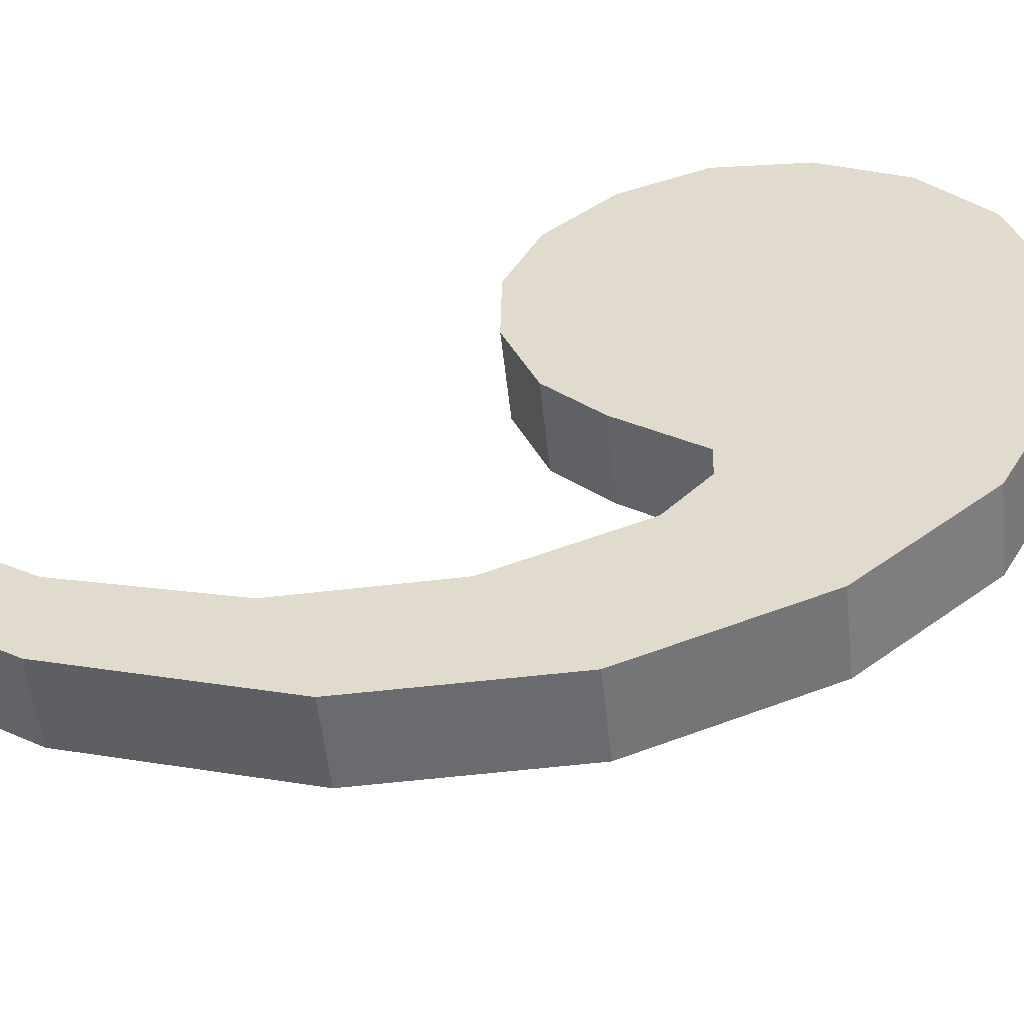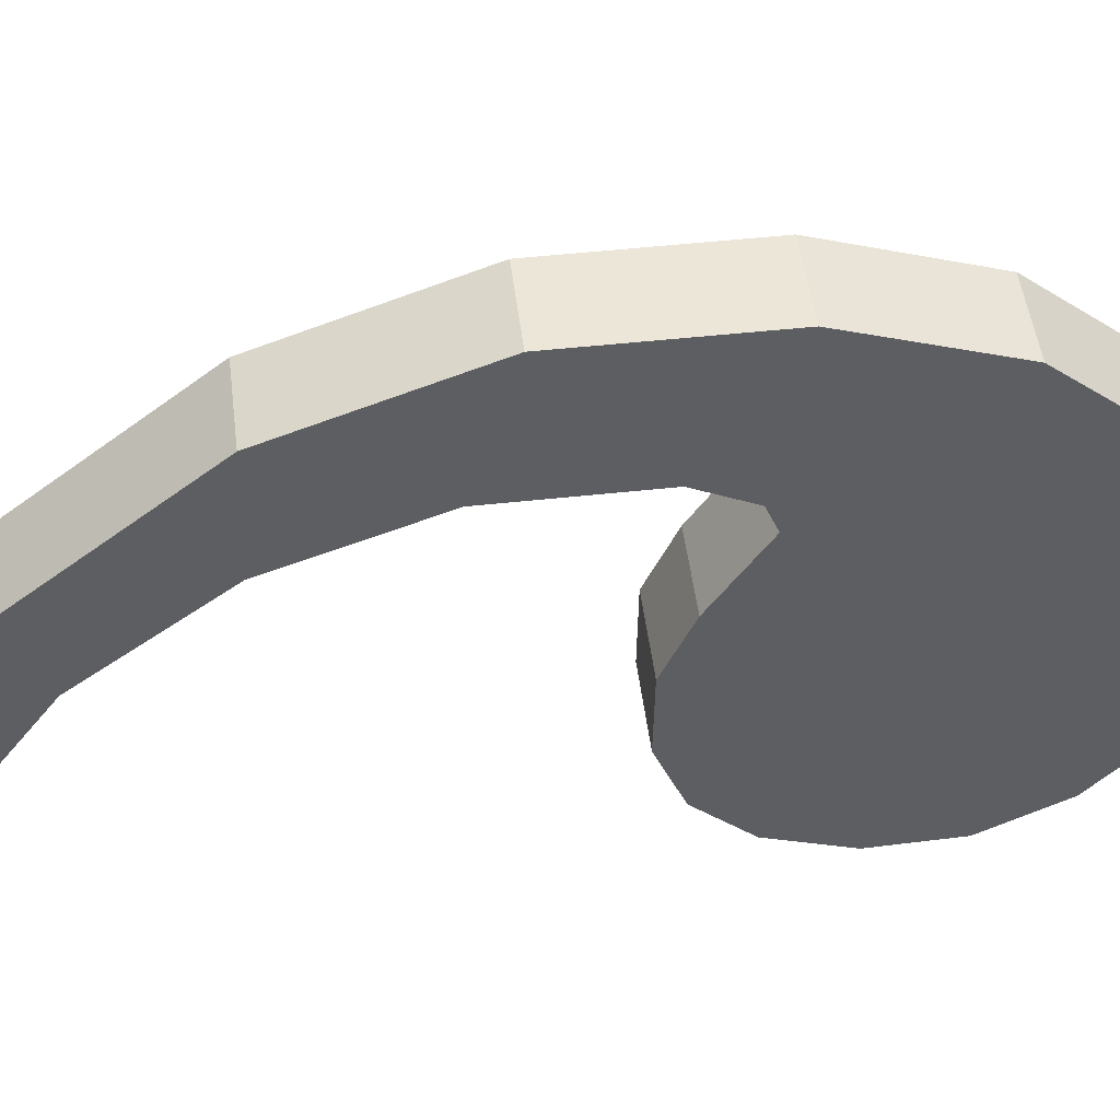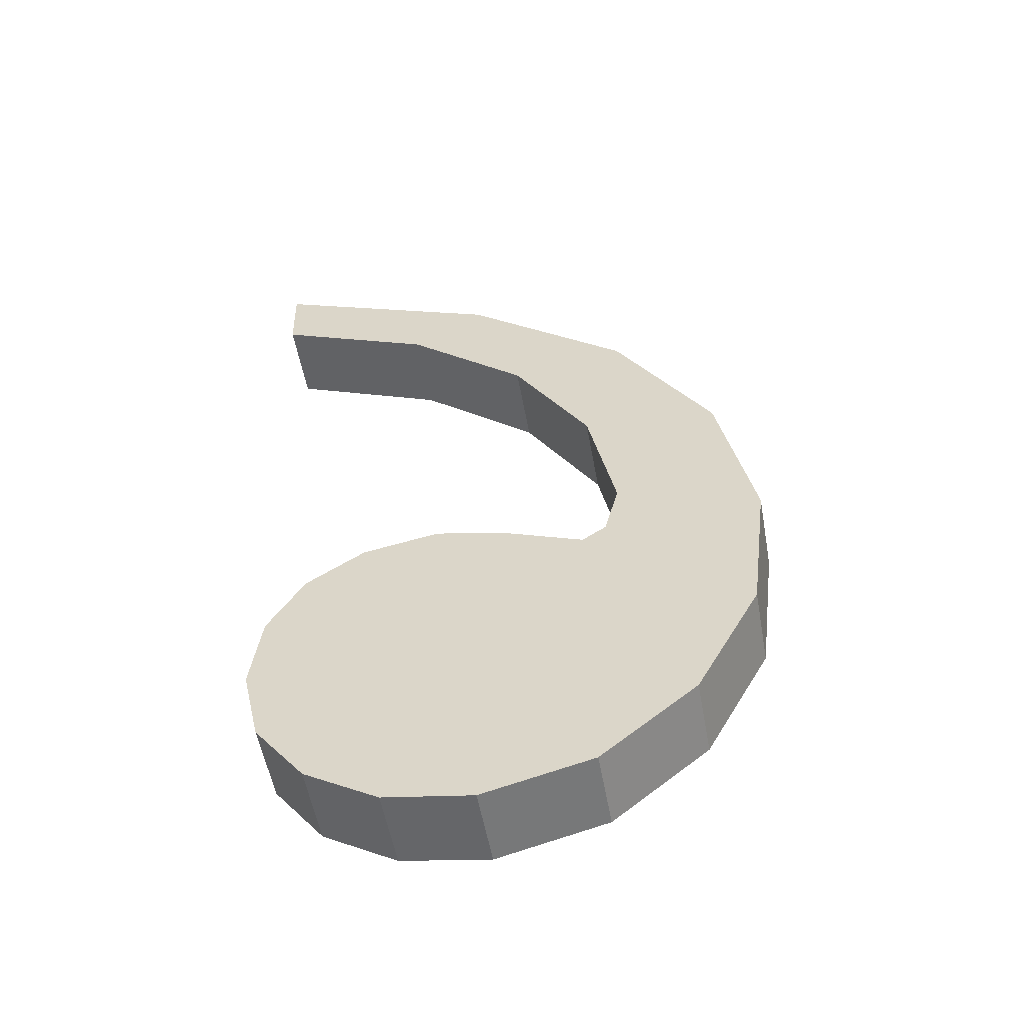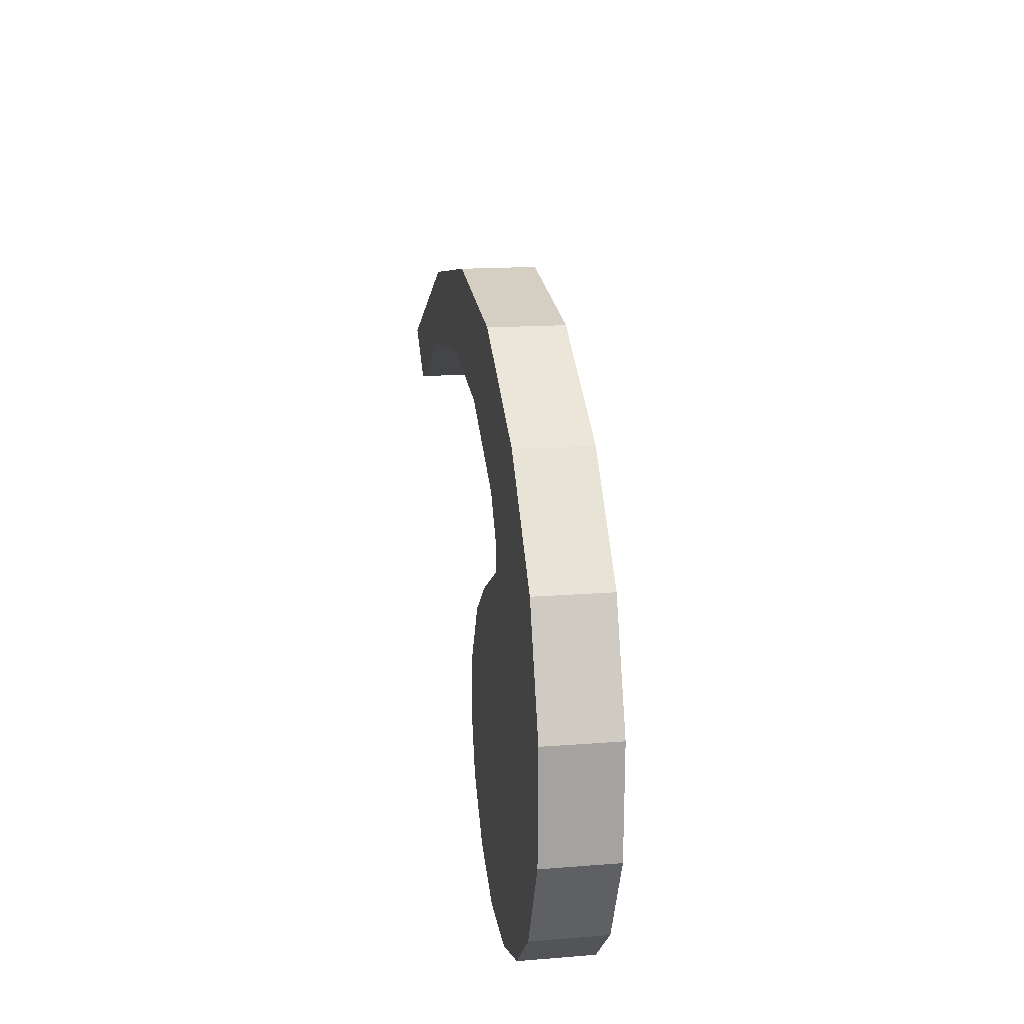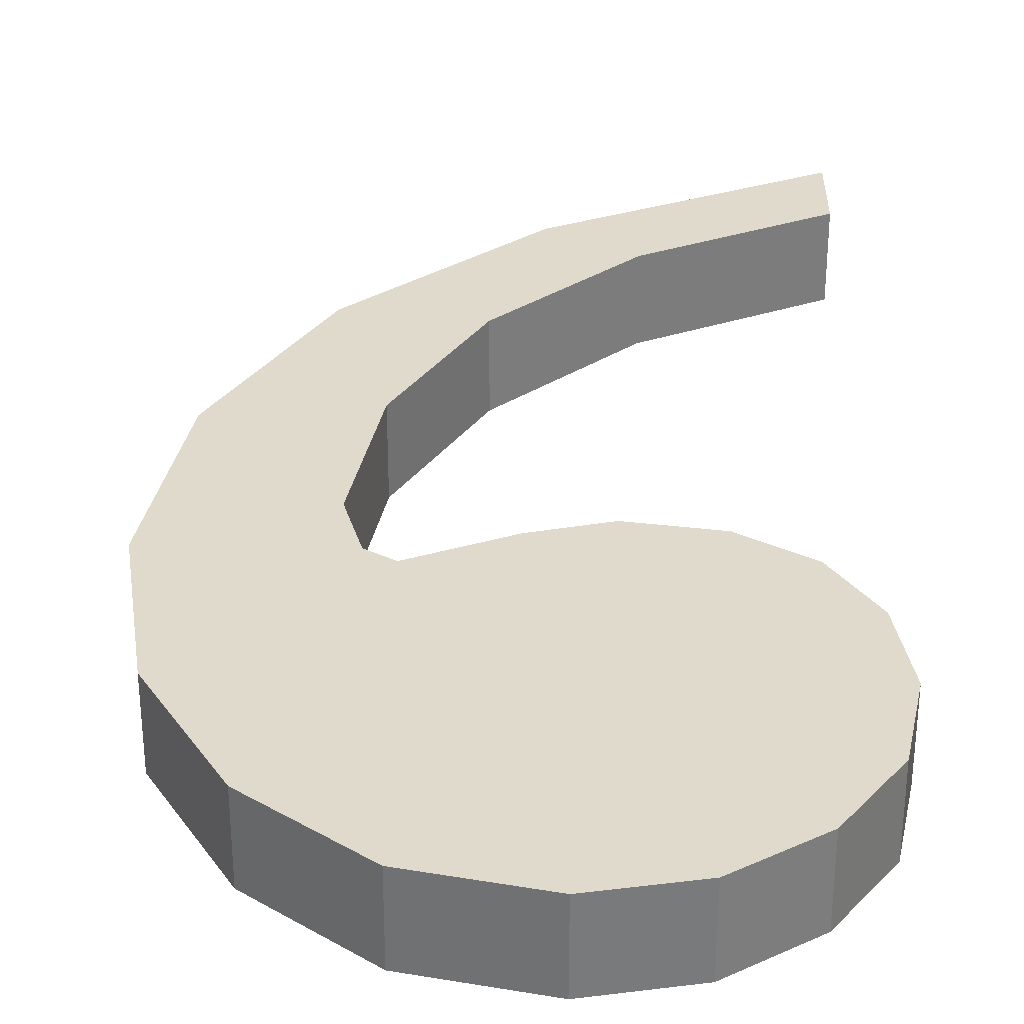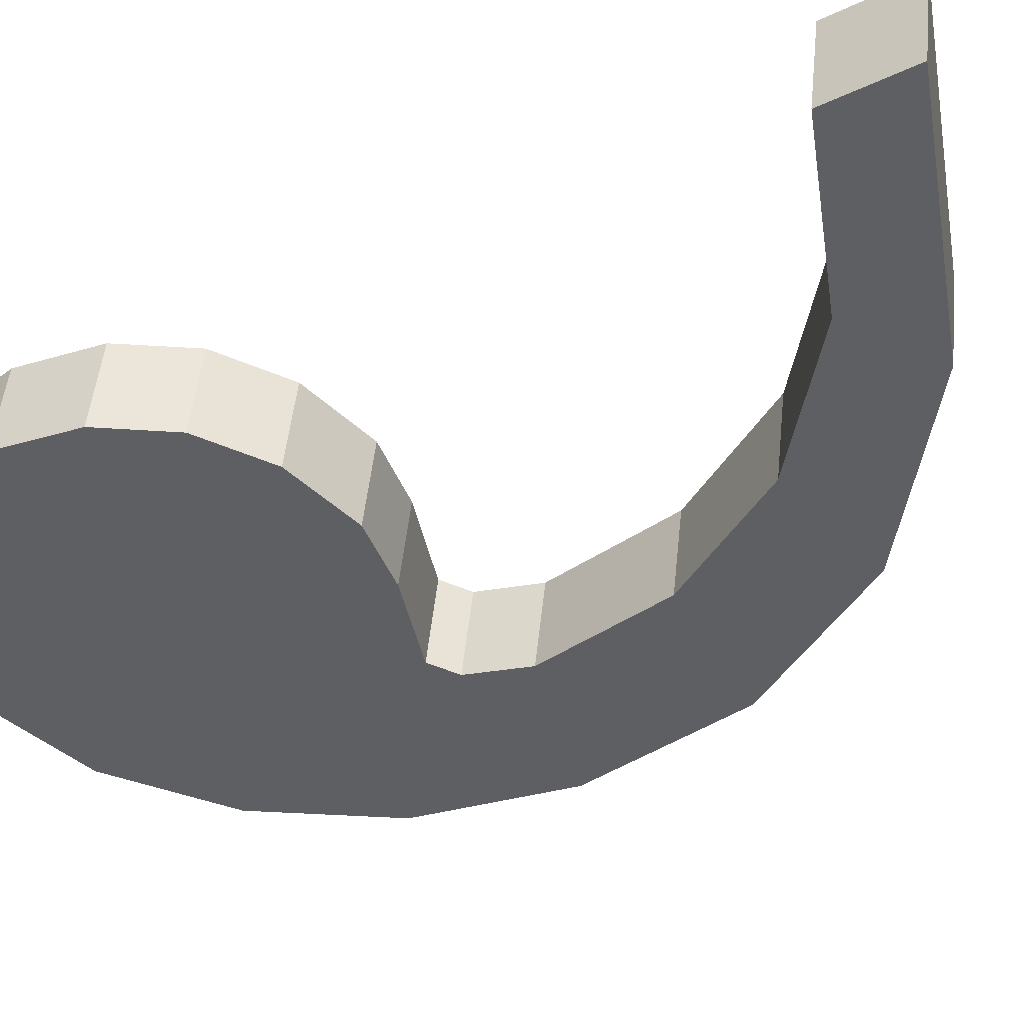
<metadata>
{"format":"obj","ext":"obj","renderer":"f3d","projection":"perspective","resolution":1024,"background":"white","views":[{"elev":33.2,"azim":58.6,"up":"+Y"},{"elev":-42.2,"azim":79.8,"up":"+Y"},{"elev":-61.7,"azim":10.3,"up":"+Z"},{"elev":-34.8,"azim":84.2,"up":"+Z"},{"elev":39.6,"azim":-179.8,"up":"+Y"},{"elev":-44.4,"azim":-56.2,"up":"+Y"}]}
</metadata>
<code>
o #ID1753
v 0.2411 0.01003 0.1157
v 0.2411 0.009895 0.1168
v 0.241 0.009964 0.1163
v 0.2414 0.009842 0.1172
v 0.2415 0.01009 0.1152
v 0.2418 0.009809 0.1175
v 0.242 0.01013 0.1149
v 0.2423 0.009798 0.1176
v 0.2426 0.01015 0.1148
v 0.2428 0.009812 0.1175
v 0.2434 0.01012 0.115
v 0.2434 0.009842 0.1172
v 0.244 0.01006 0.1155
v 0.2435 0.009828 0.1173
v 0.2437 0.009779 0.1177
v 0.2438 0.009533 0.1197
v 0.2444 0.009674 0.1186
v 0.2445 0.009956 0.1163
v 0.2447 0.009825 0.1174
v 0.2421 0.009453 0.1203
v 0.241 0.00932 0.1214
v 0.241 0.009387 0.1209
v 0.2426 0.009412 0.1207
v 0.243 0.009548 0.1196
v 0.2435 0.009661 0.1187
v 0.241 0.009945 0.1209
v 0.241 0.00932 0.1214
v 0.241 0.009878 0.1215
v 0.241 0.009387 0.1209
v 0.241 0.009945 0.1209
v 0.2421 0.009453 0.1203
v 0.241 0.009387 0.1209
v 0.2421 0.01001 0.1204
v 0.2421 0.01001 0.1204
v 0.243 0.009548 0.1196
v 0.2421 0.009453 0.1203
v 0.243 0.01011 0.1196
v 0.2435 0.01022 0.1187
v 0.243 0.009548 0.1196
v 0.243 0.01011 0.1196
v 0.2435 0.009661 0.1187
v 0.2437 0.01034 0.1178
v 0.2435 0.009661 0.1187
v 0.2435 0.01022 0.1187
v 0.2437 0.009779 0.1177
v 0.2435 0.01039 0.1174
v 0.2437 0.009779 0.1177
v 0.2437 0.01034 0.1178
v 0.2435 0.009828 0.1173
v 0.2435 0.01039 0.1174
v 0.2434 0.009842 0.1172
v 0.2435 0.009828 0.1173
v 0.2434 0.0104 0.1173
v 0.2434 0.0104 0.1173
v 0.2428 0.009812 0.1175
v 0.2434 0.009842 0.1172
v 0.2428 0.01037 0.1175
v 0.2428 0.01037 0.1175
v 0.2423 0.009798 0.1176
v 0.2428 0.009812 0.1175
v 0.2423 0.01036 0.1176
v 0.2423 0.01036 0.1176
v 0.2418 0.009809 0.1175
v 0.2423 0.009798 0.1176
v 0.2418 0.01037 0.1176
v 0.2418 0.01037 0.1176
v 0.2414 0.009842 0.1172
v 0.2418 0.009809 0.1175
v 0.2414 0.0104 0.1173
v 0.2411 0.01045 0.1169
v 0.2414 0.009842 0.1172
v 0.2414 0.0104 0.1173
v 0.2411 0.009895 0.1168
v 0.241 0.01052 0.1163
v 0.2411 0.009895 0.1168
v 0.2411 0.01045 0.1169
v 0.241 0.009964 0.1163
v 0.2411 0.01059 0.1158
v 0.241 0.009964 0.1163
v 0.241 0.01052 0.1163
v 0.2411 0.01003 0.1157
v 0.2415 0.01065 0.1153
v 0.2411 0.01003 0.1157
v 0.2411 0.01059 0.1158
v 0.2415 0.01009 0.1152
v 0.2415 0.01065 0.1153
v 0.242 0.01013 0.1149
v 0.2415 0.01009 0.1152
v 0.242 0.01069 0.115
v 0.242 0.01069 0.115
v 0.2426 0.01015 0.1148
v 0.242 0.01013 0.1149
v 0.2426 0.0107 0.1149
v 0.2426 0.0107 0.1149
v 0.2434 0.01012 0.115
v 0.2426 0.01015 0.1148
v 0.2434 0.01068 0.115
v 0.2434 0.01068 0.115
v 0.244 0.01006 0.1155
v 0.2434 0.01012 0.115
v 0.244 0.01062 0.1156
v 0.244 0.01006 0.1155
v 0.2445 0.01051 0.1164
v 0.2445 0.009956 0.1163
v 0.244 0.01062 0.1156
v 0.2445 0.009956 0.1163
v 0.2447 0.01038 0.1174
v 0.2447 0.009825 0.1174
v 0.2445 0.01051 0.1164
v 0.2447 0.009825 0.1174
v 0.2444 0.01023 0.1186
v 0.2444 0.009674 0.1186
v 0.2447 0.01038 0.1174
v 0.2444 0.009674 0.1186
v 0.2438 0.01009 0.1198
v 0.2438 0.009533 0.1197
v 0.2444 0.01023 0.1186
v 0.2438 0.01009 0.1198
v 0.2426 0.009412 0.1207
v 0.2438 0.009533 0.1197
v 0.2426 0.00997 0.1207
v 0.2426 0.00997 0.1207
v 0.241 0.00932 0.1214
v 0.2426 0.009412 0.1207
v 0.241 0.009878 0.1215
v 0.2426 0.00997 0.1207
v 0.241 0.009945 0.1209
v 0.241 0.009878 0.1215
v 0.2421 0.01001 0.1204
v 0.243 0.01011 0.1196
v 0.2438 0.01009 0.1198
v 0.2435 0.01022 0.1187
v 0.2437 0.01034 0.1178
v 0.2411 0.01045 0.1169
v 0.2411 0.01059 0.1158
v 0.241 0.01052 0.1163
v 0.2414 0.0104 0.1173
v 0.2415 0.01065 0.1153
v 0.2418 0.01037 0.1176
v 0.242 0.01069 0.115
v 0.2423 0.01036 0.1176
v 0.2426 0.0107 0.1149
v 0.2428 0.01037 0.1175
v 0.2434 0.01068 0.115
v 0.2434 0.0104 0.1173
v 0.244 0.01062 0.1156
v 0.2435 0.01039 0.1174
v 0.2444 0.01023 0.1186
v 0.2445 0.01051 0.1164
v 0.2447 0.01038 0.1174
f 1 2 3
f 3 2 1
f 2 1 4
f 4 1 2
f 4 1 5
f 5 1 4
f 4 5 6
f 6 5 4
f 6 5 7
f 7 5 6
f 6 7 8
f 8 7 6
f 8 7 9
f 9 7 8
f 8 9 10
f 10 9 8
f 10 9 11
f 11 9 10
f 10 11 12
f 12 11 10
f 12 11 13
f 13 11 12
f 12 13 14
f 14 13 12
f 14 13 15
f 15 13 14
f 15 13 16
f 16 13 15
f 16 13 17
f 17 13 16
f 17 13 18
f 18 13 17
f 17 18 19
f 19 18 17
f 20 21 22
f 22 21 20
f 21 20 23
f 23 20 21
f 23 20 24
f 24 20 23
f 23 24 16
f 16 24 23
f 16 24 25
f 25 24 16
f 16 25 15
f 15 25 16
f 26 27 28
f 28 27 26
f 27 26 29
f 29 26 27
f 30 31 32
f 32 31 30
f 31 30 33
f 33 30 31
f 34 35 36
f 36 35 34
f 35 34 37
f 37 34 35
f 38 39 40
f 40 39 38
f 39 38 41
f 41 38 39
f 42 43 44
f 44 43 42
f 43 42 45
f 45 42 43
f 46 47 48
f 48 47 46
f 47 46 49
f 49 46 47
f 50 51 52
f 52 51 50
f 51 50 53
f 53 50 51
f 54 55 56
f 56 55 54
f 55 54 57
f 57 54 55
f 58 59 60
f 60 59 58
f 59 58 61
f 61 58 59
f 62 63 64
f 64 63 62
f 63 62 65
f 65 62 63
f 66 67 68
f 68 67 66
f 67 66 69
f 69 66 67
f 70 71 72
f 72 71 70
f 71 70 73
f 73 70 71
f 74 75 76
f 76 75 74
f 75 74 77
f 77 74 75
f 78 79 80
f 80 79 78
f 79 78 81
f 81 78 79
f 82 83 84
f 84 83 82
f 83 82 85
f 85 82 83
f 86 87 88
f 88 87 86
f 87 86 89
f 89 86 87
f 90 91 92
f 92 91 90
f 91 90 93
f 93 90 91
f 94 95 96
f 96 95 94
f 95 94 97
f 97 94 95
f 98 99 100
f 100 99 98
f 99 98 101
f 101 98 99
f 102 103 104
f 104 103 102
f 103 102 105
f 105 102 103
f 106 107 108
f 108 107 106
f 107 106 109
f 109 106 107
f 110 111 112
f 112 111 110
f 111 110 113
f 113 110 111
f 114 115 116
f 116 115 114
f 115 114 117
f 117 114 115
f 118 119 120
f 120 119 118
f 119 118 121
f 121 118 119
f 122 123 124
f 124 123 122
f 123 122 125
f 125 122 123
f 126 127 128
f 128 127 126
f 127 126 129
f 129 126 127
f 129 126 130
f 130 126 129
f 130 126 131
f 131 126 130
f 130 131 132
f 132 131 130
f 132 131 133
f 133 131 132
f 134 135 136
f 136 135 134
f 135 134 137
f 137 134 135
f 135 137 138
f 138 137 135
f 138 137 139
f 139 137 138
f 138 139 140
f 140 139 138
f 140 139 141
f 141 139 140
f 140 141 142
f 142 141 140
f 142 141 143
f 143 141 142
f 142 143 144
f 144 143 142
f 144 143 145
f 145 143 144
f 144 145 146
f 146 145 144
f 146 145 147
f 147 145 146
f 146 147 133
f 133 147 146
f 146 133 131
f 131 133 146
f 146 131 148
f 148 131 146
f 146 148 149
f 149 148 146
f 149 148 150
f 150 148 149

</code>
